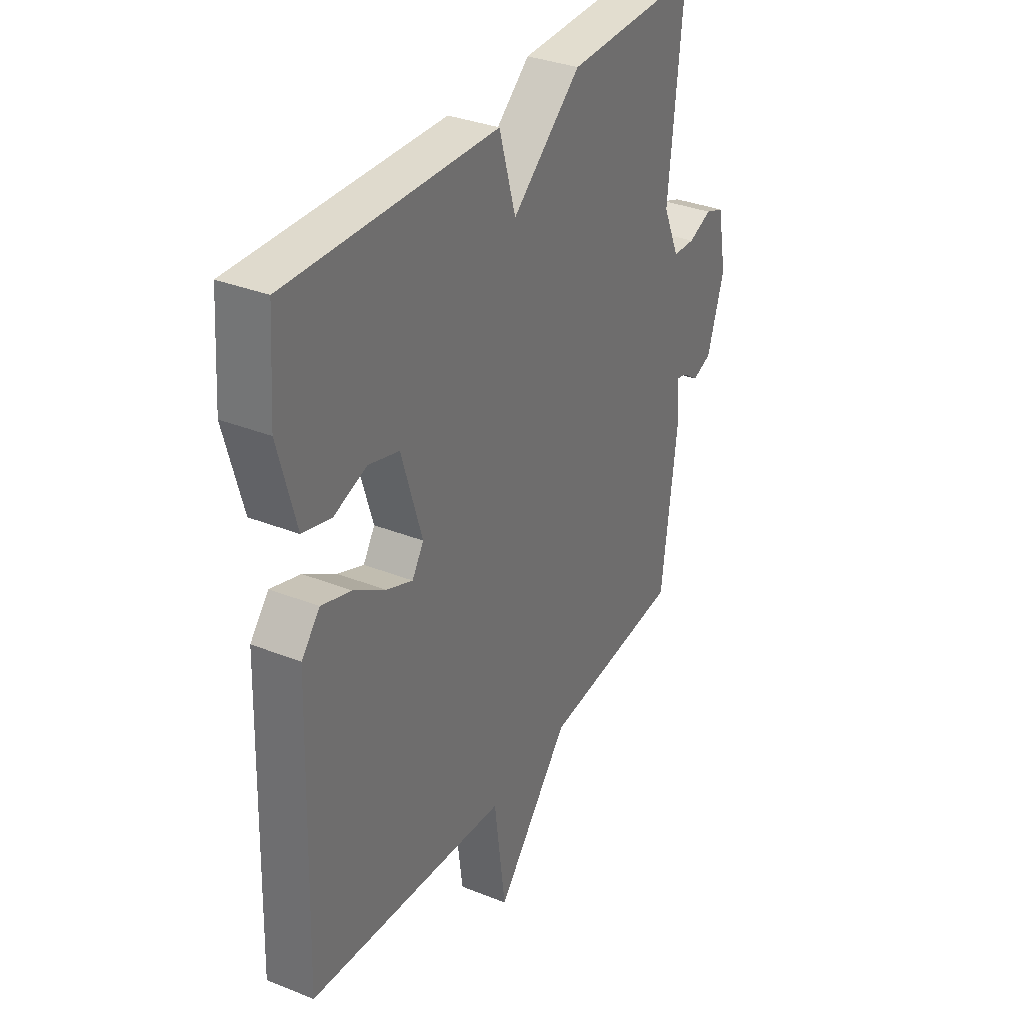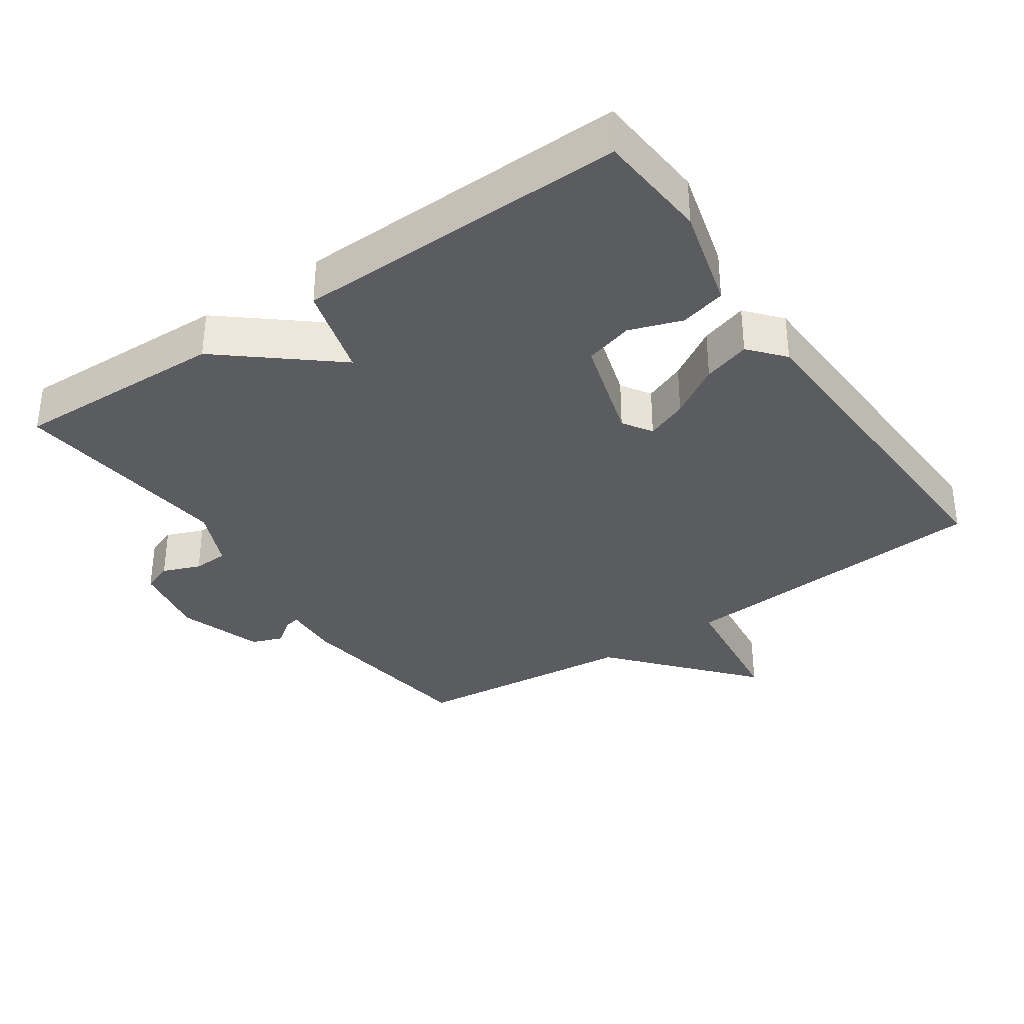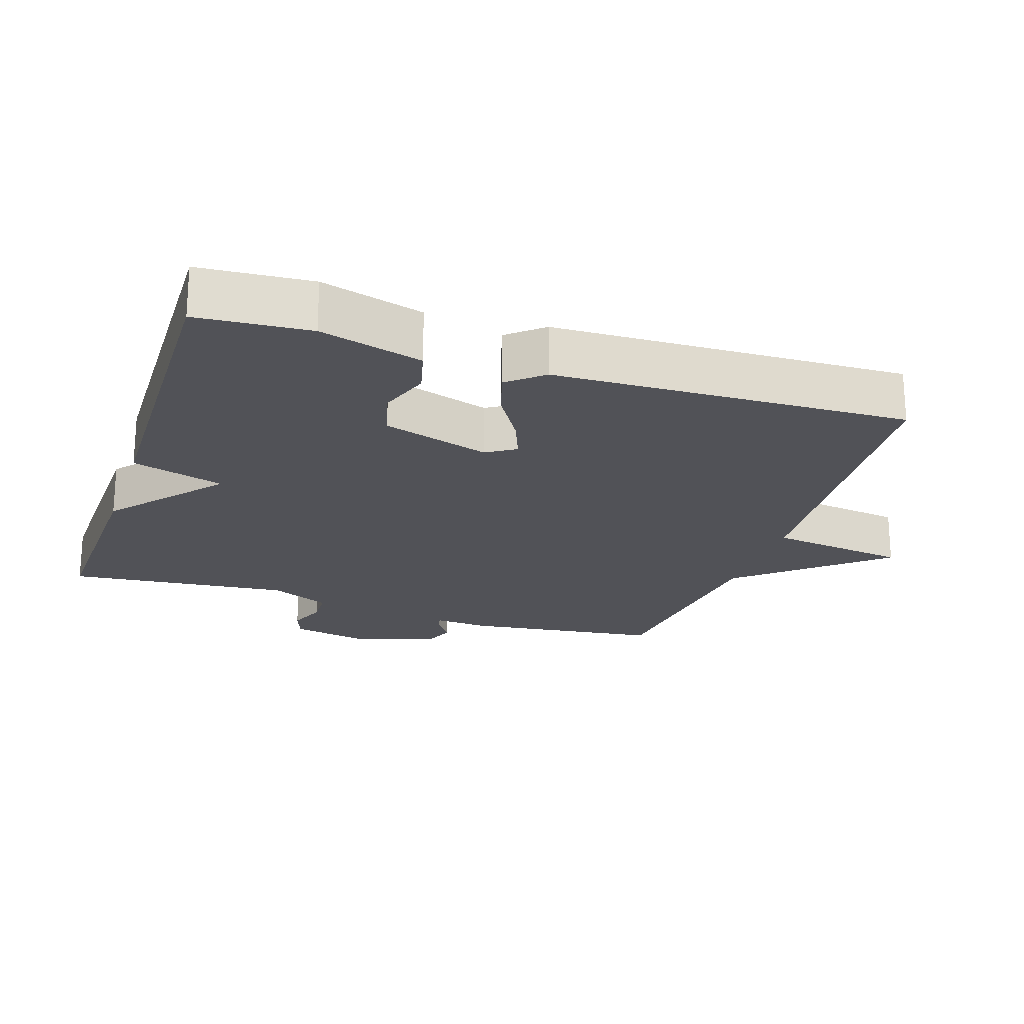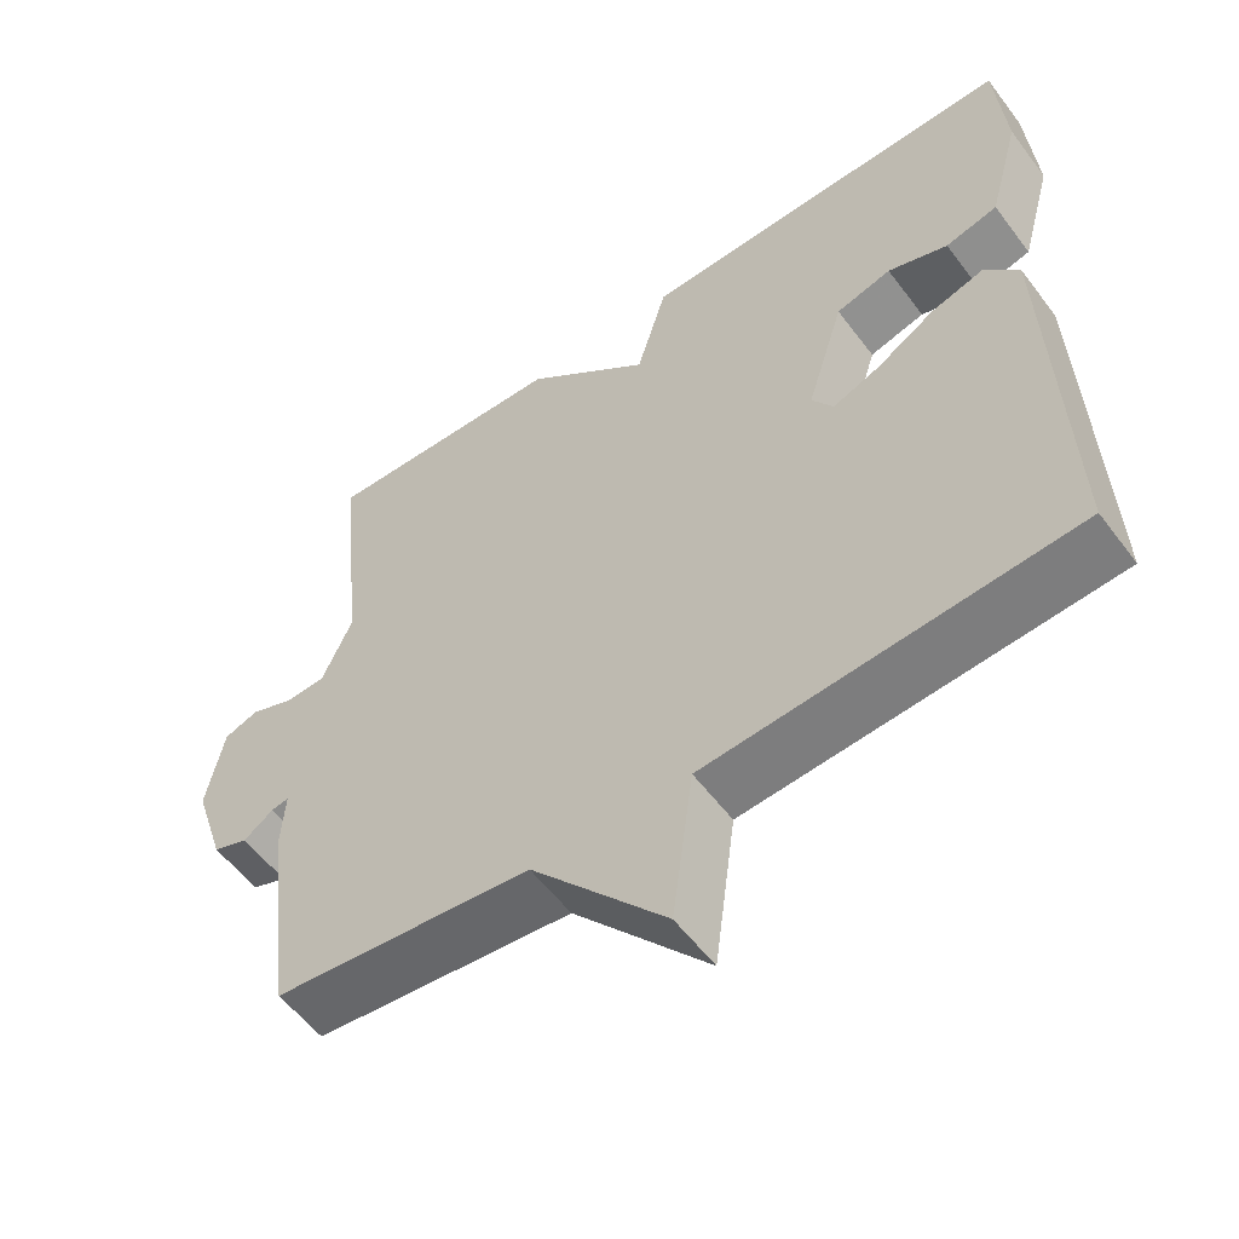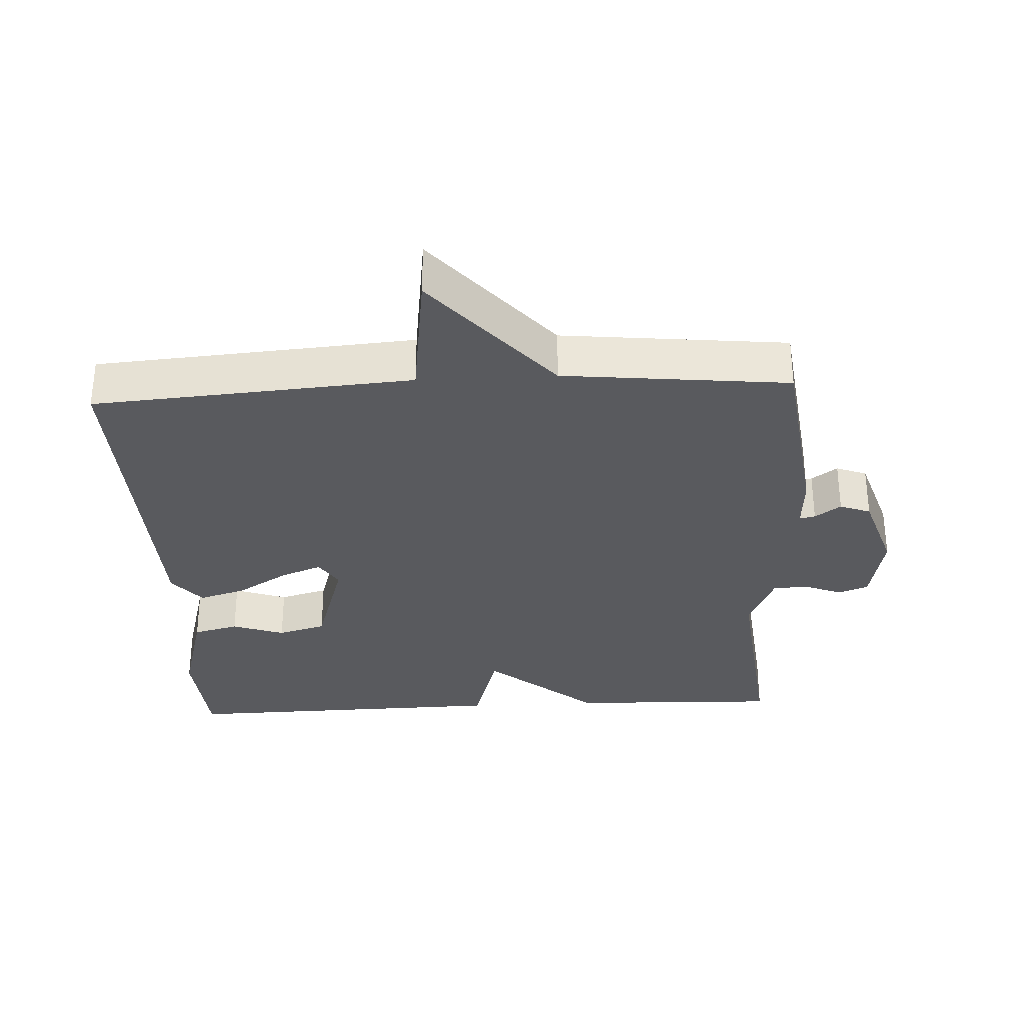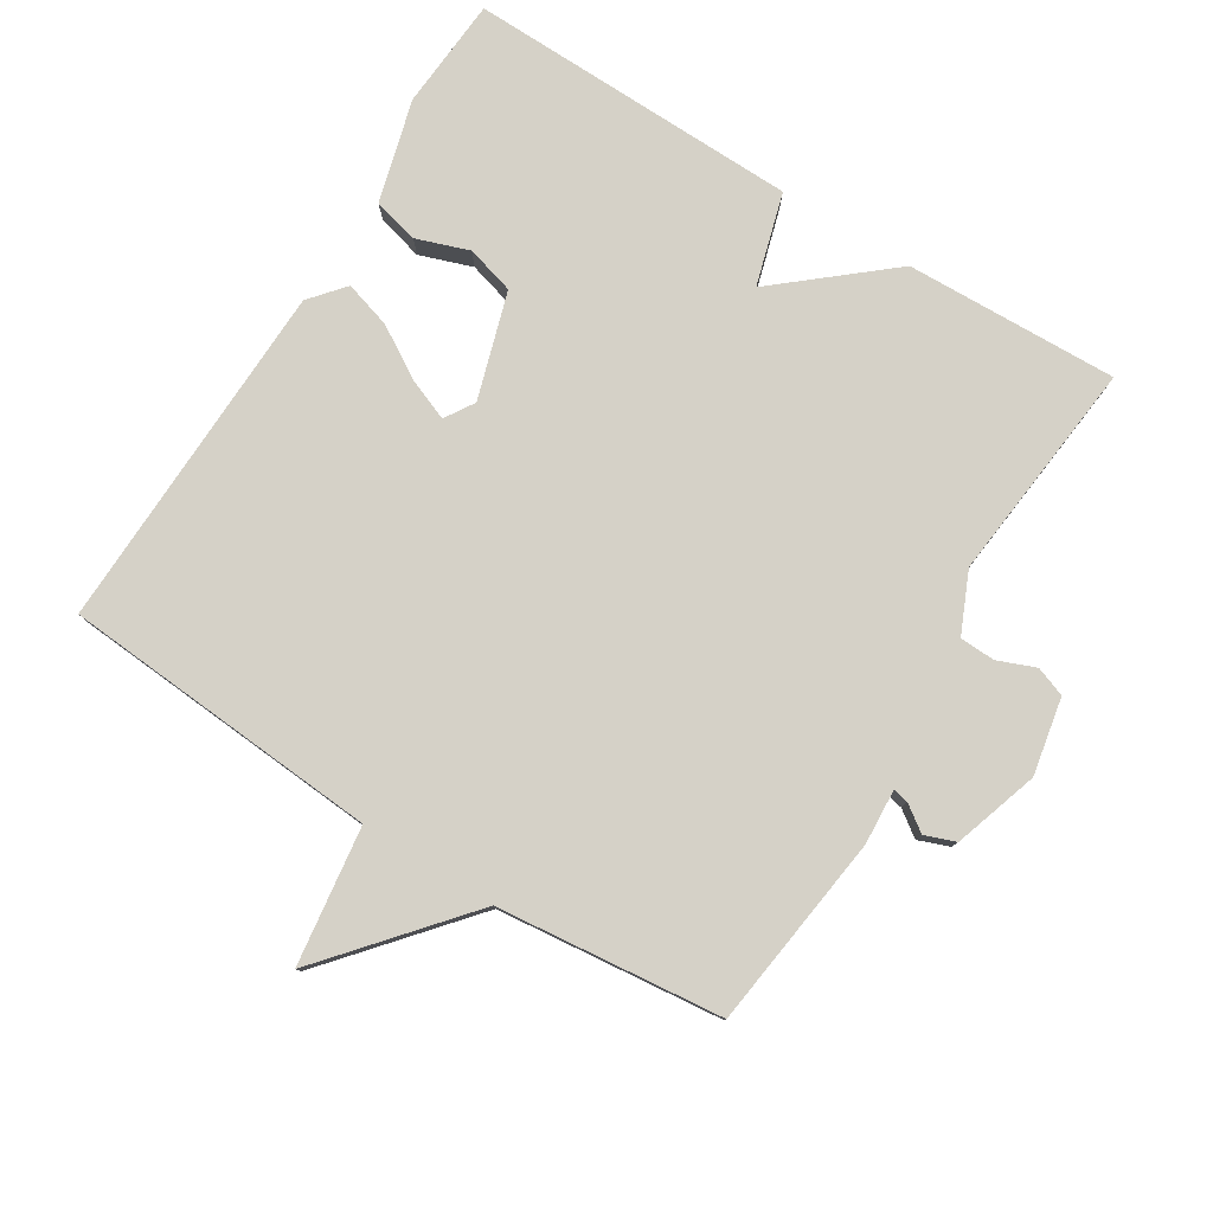
<metadata>
{"format":"obj","ext":"obj","renderer":"f3d","projection":"perspective","resolution":1024,"background":"white","views":[{"elev":33.6,"azim":118.6,"up":"+Z"},{"elev":-34.5,"azim":34.7,"up":"+Y"},{"elev":-21.6,"azim":71.7,"up":"+Y"},{"elev":-56.3,"azim":36.4,"up":"+Z"},{"elev":-31.7,"azim":-177.0,"up":"+Y"},{"elev":79.5,"azim":-148.2,"up":"+Y"}]}
</metadata>
<code>
v 0.5 0.07 -0.5
v 0.031 0.07 -0.535
v 0.004 0.07 -0.738
v -0.169 0.07 -0.535
v -0.5 0.07 -0.5
v -0.537 0.07 -0.214
v -0.532 0.07 -0.133
v -0.555 0.07 -0.138
v -0.593 0.07 -0.165
v -0.638 0.07 -0.148
v -0.678 0.07 -0.024
v -0.656 0.07 0.089
v -0.612 0.07 0.105
v -0.557 0.07 0.083
v -0.505 0.07 0.085
v -0.466 0.07 0.173
v -0.5 0.07 0.5
v -0.188 0.07 0.49
v -0.027 0.07 0.355
v 0.012 0.07 0.49
v 0.5 0.07 0.5
v 0.512 0.07 0.336
v 0.471 0.07 0.186
v 0.404 0.07 0.169
v 0.327 0.07 0.196
v 0.256 0.07 0.176
v 0.208 0.07 0.02
v 0.235 0.07 -0.023
v 0.296 0.07 0.001
v 0.371 0.07 0.047
v 0.44 0.07 0.068
v 0.483 0.07 0.017
v 0.5 0 -0.5
v 0.031 0 -0.535
v 0.004 0 -0.738
v -0.169 0 -0.535
v -0.5 0 -0.5
v -0.537 0 -0.214
v -0.532 0 -0.133
v -0.555 0 -0.138
v -0.593 0 -0.165
v -0.638 0 -0.148
v -0.678 0 -0.024
v -0.656 0 0.089
v -0.612 0 0.105
v -0.557 0 0.083
v -0.505 0 0.085
v -0.466 0 0.173
v -0.5 0 0.5
v -0.188 0 0.49
v -0.027 0 0.355
v 0.012 0 0.49
v 0.5 0 0.5
v 0.512 0 0.336
v 0.471 0 0.186
v 0.404 0 0.169
v 0.327 0 0.196
v 0.256 0 0.176
v 0.208 0 0.02
v 0.235 0 -0.023
v 0.296 0 0.001
v 0.371 0 0.047
v 0.44 0 0.068
v 0.483 0 0.017
f 32 1 2
f 31 32 2
f 30 31 2
f 29 30 2
f 28 29 2
f 27 28 2
f 26 27 2
f 23 24 25
f 22 23 25
f 21 22 25
f 20 21 25
f 19 20 25
f 19 25 26
f 16 17 18 19
f 19 26 2
f 16 19 2
f 15 16 2
f 12 13 14
f 11 12 14
f 10 11 14
f 9 10 14
f 8 9 14
f 7 8 14 15
f 7 15 2
f 6 7 2
f 5 6 2
f 4 5 2
f 2 3 4
f 34 33 64
f 34 64 63
f 34 63 62
f 34 62 61
f 34 61 60
f 34 60 59
f 34 59 58
f 57 56 55
f 57 55 54
f 57 54 53
f 57 53 52
f 57 52 51
f 58 57 51
f 51 50 49 48
f 34 58 51
f 34 51 48
f 34 48 47
f 46 45 44
f 46 44 43
f 46 43 42
f 46 42 41
f 46 41 40
f 47 46 40 39
f 34 47 39
f 34 39 38
f 34 38 37
f 34 37 36
f 36 35 34
f 1 33 34 2
f 2 34 35 3
f 3 35 36 4
f 4 36 37 5
f 5 37 38 6
f 6 38 39 7
f 7 39 40 8
f 8 40 41 9
f 9 41 42 10
f 10 42 43 11
f 11 43 44 12
f 12 44 45 13
f 13 45 46 14
f 14 46 47 15
f 15 47 48 16
f 16 48 49 17
f 17 49 50 18
f 18 50 51 19
f 19 51 52 20
f 20 52 53 21
f 21 53 54 22
f 22 54 55 23
f 23 55 56 24
f 24 56 57 25
f 25 57 58 26
f 26 58 59 27
f 27 59 60 28
f 28 60 61 29
f 29 61 62 30
f 30 62 63 31
f 31 63 64 32
f 32 64 33 1

</code>
